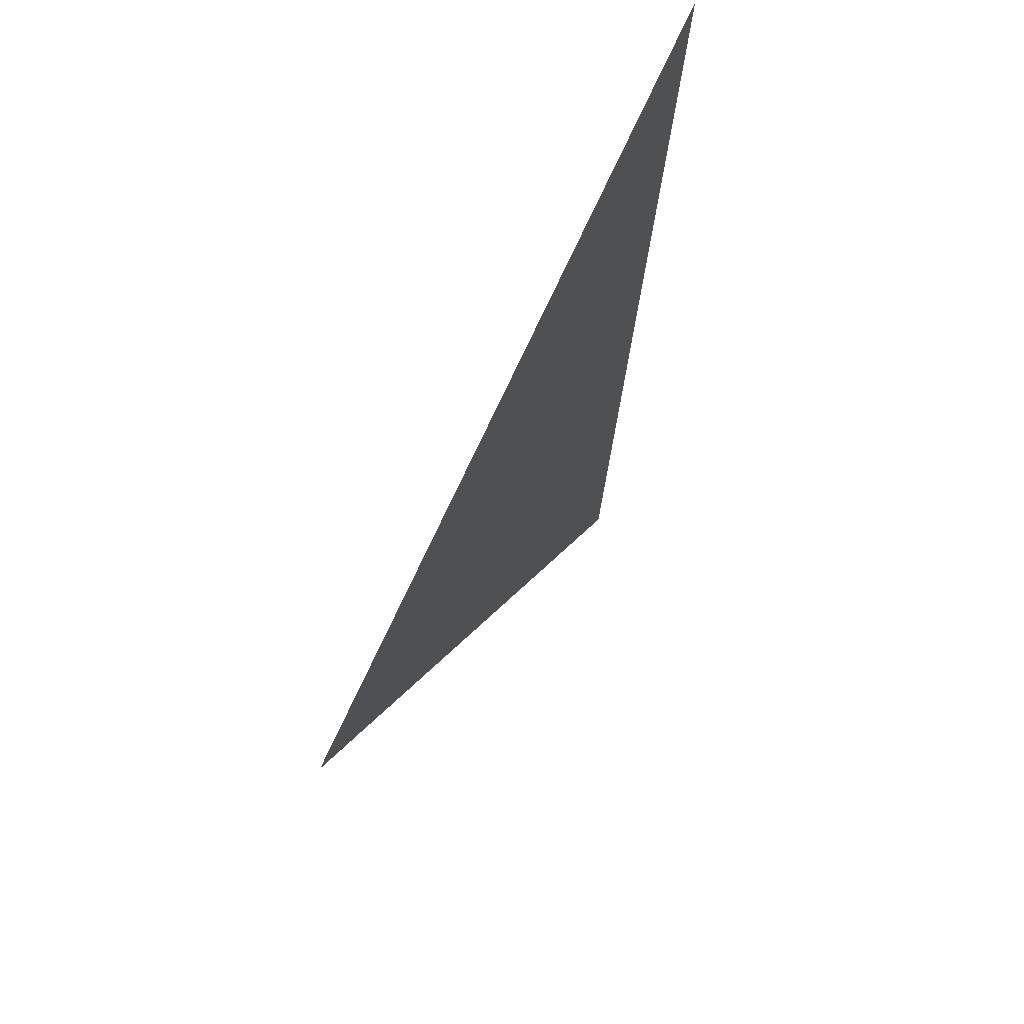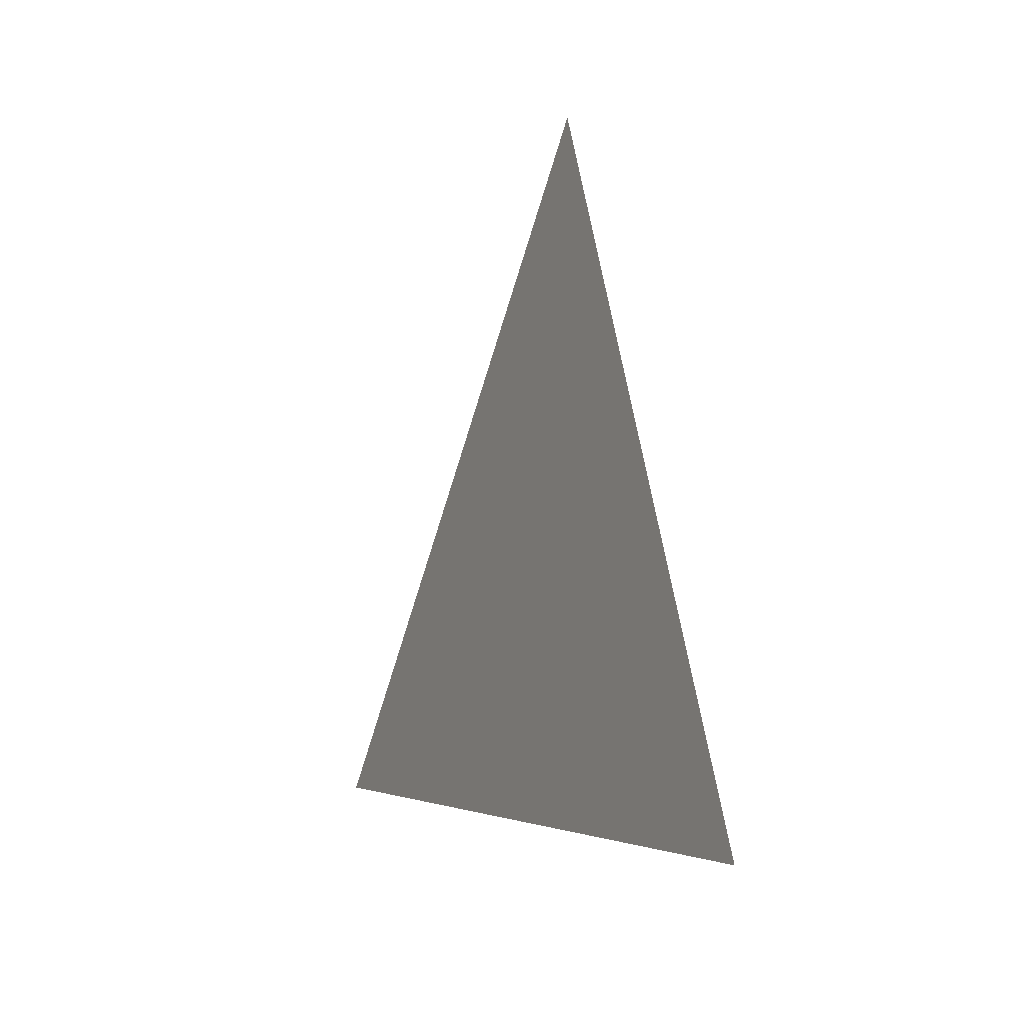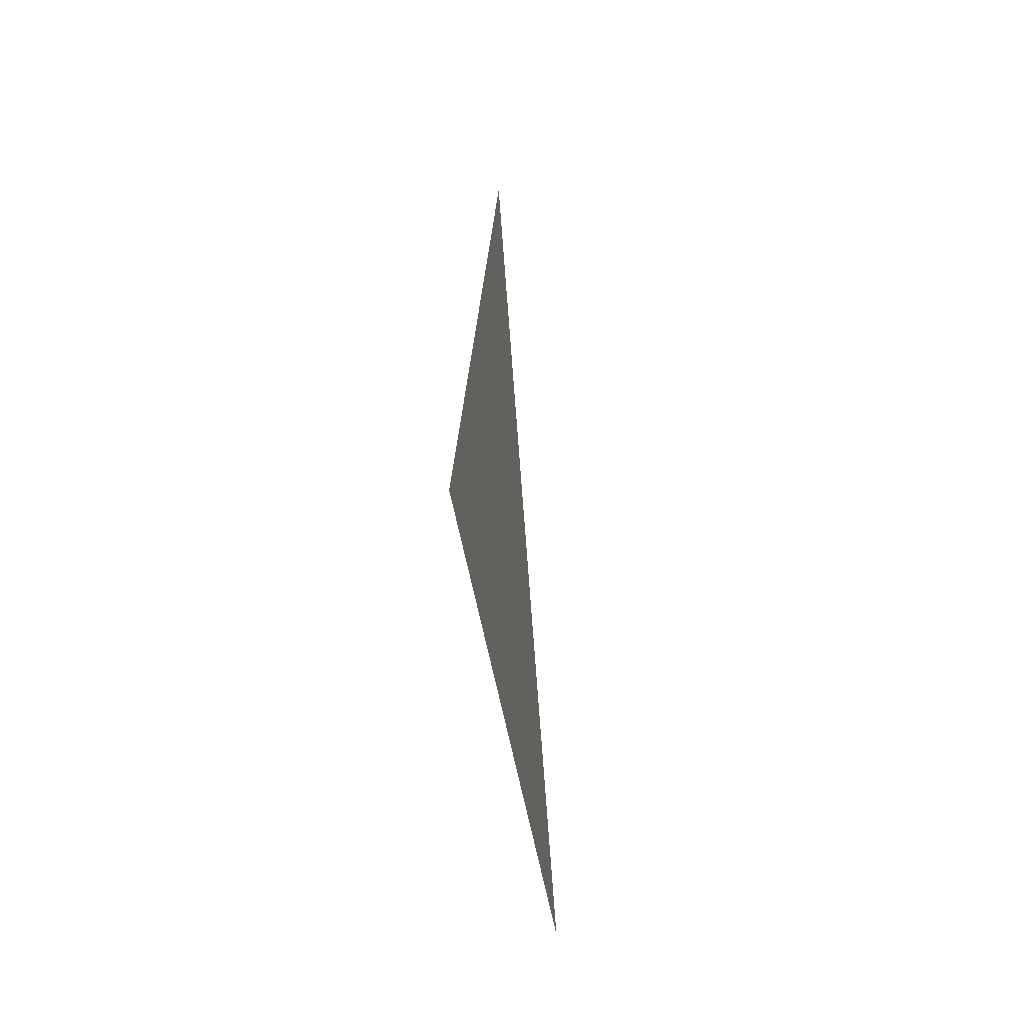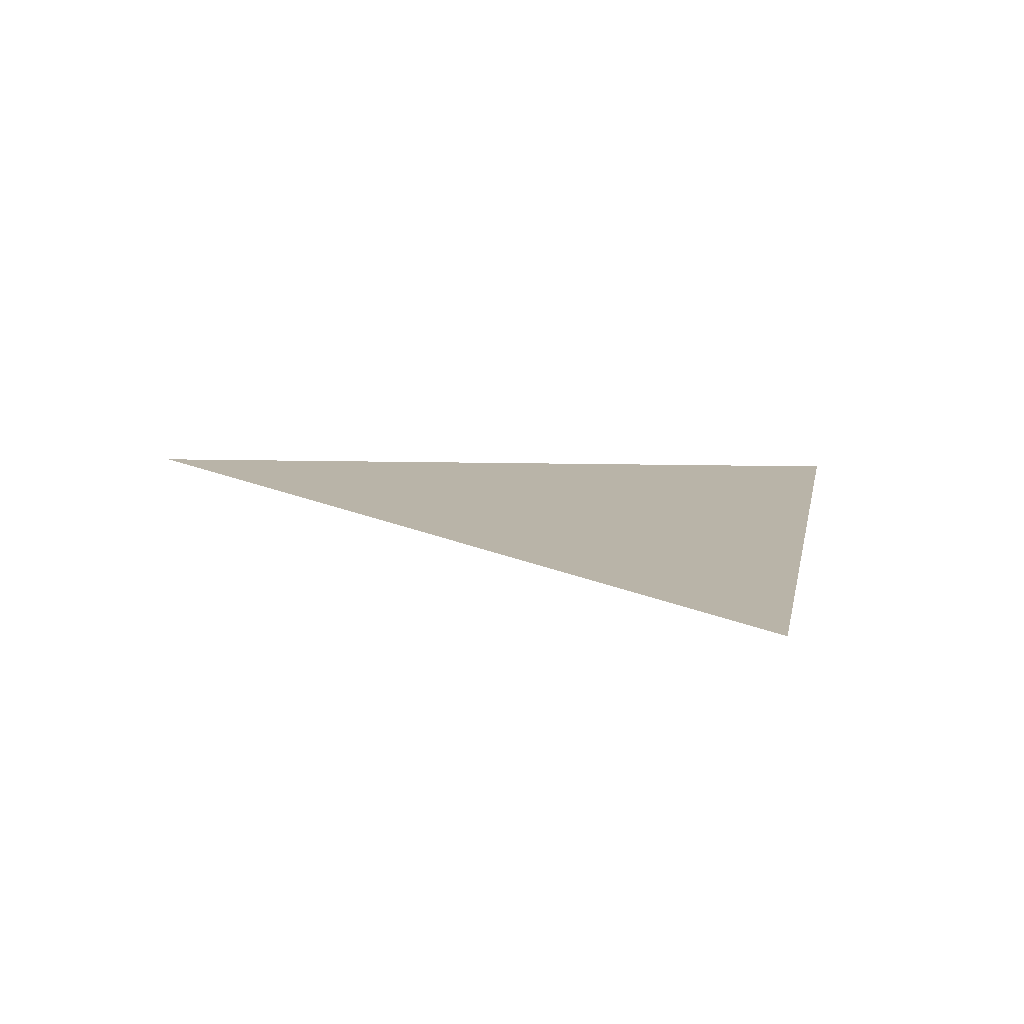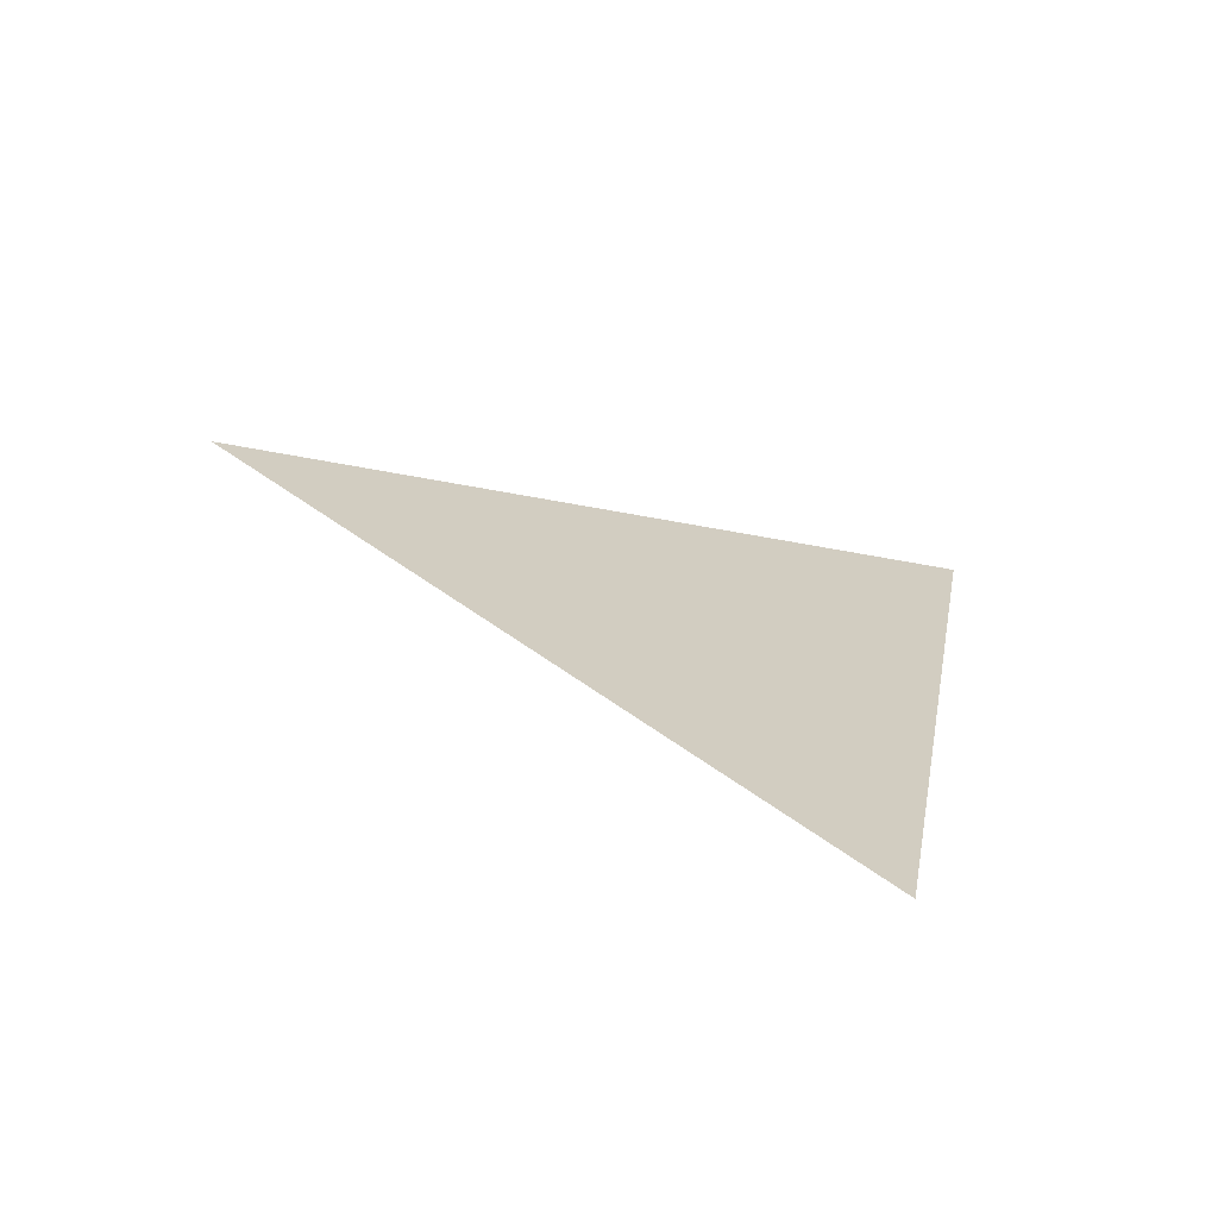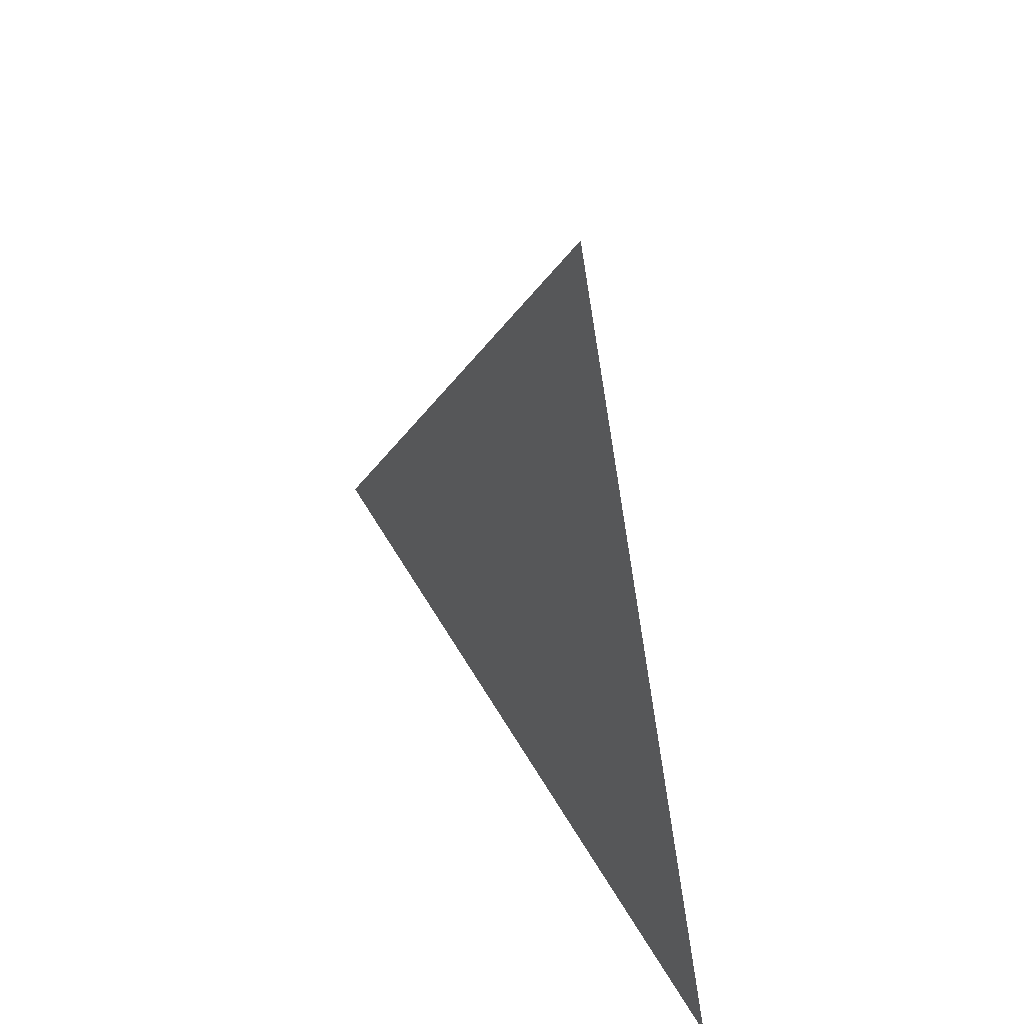
<metadata>
{"format":"obj","ext":"obj","renderer":"f3d","projection":"perspective","resolution":1024,"background":"white","views":[{"elev":60.9,"azim":27.5,"up":"+Y"},{"elev":-13.9,"azim":153.3,"up":"+Z"},{"elev":-45.6,"azim":-173.2,"up":"+Z"},{"elev":-77.3,"azim":85.2,"up":"+Y"},{"elev":-68.2,"azim":72.4,"up":"+Y"},{"elev":37.9,"azim":151.5,"up":"+Z"}]}
</metadata>
<code>
v -1.429 -2.482 0.9987
v -1.429 -2.482 0.9993
v -1.429 -2.481 0.9985
g group_15904656_140627860544160
f 1 2 3

</code>
